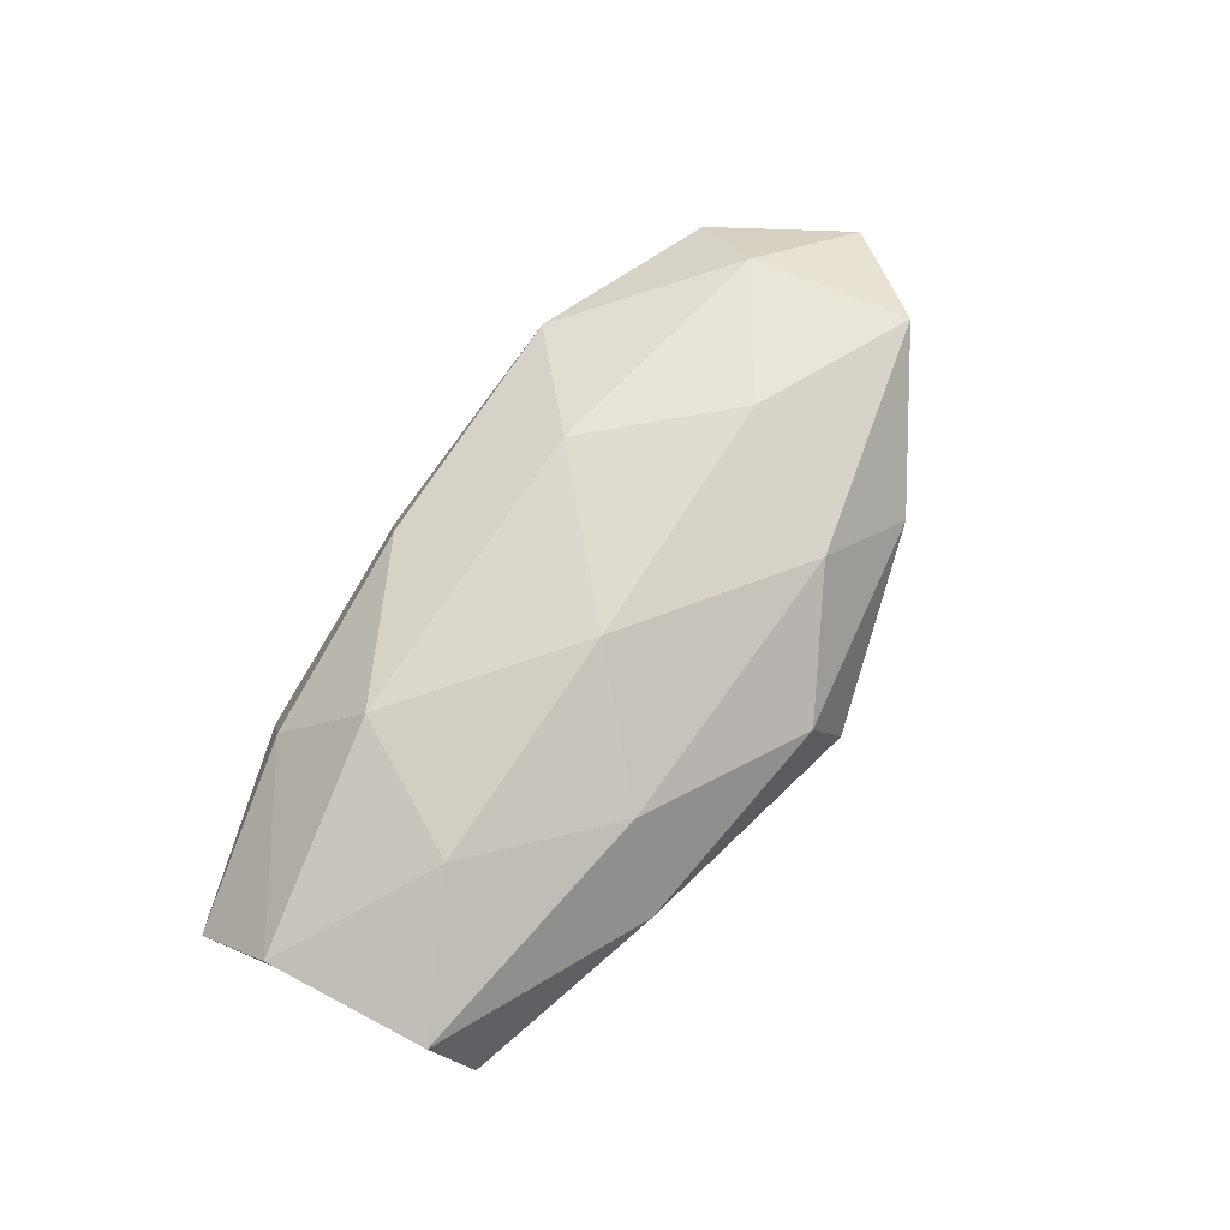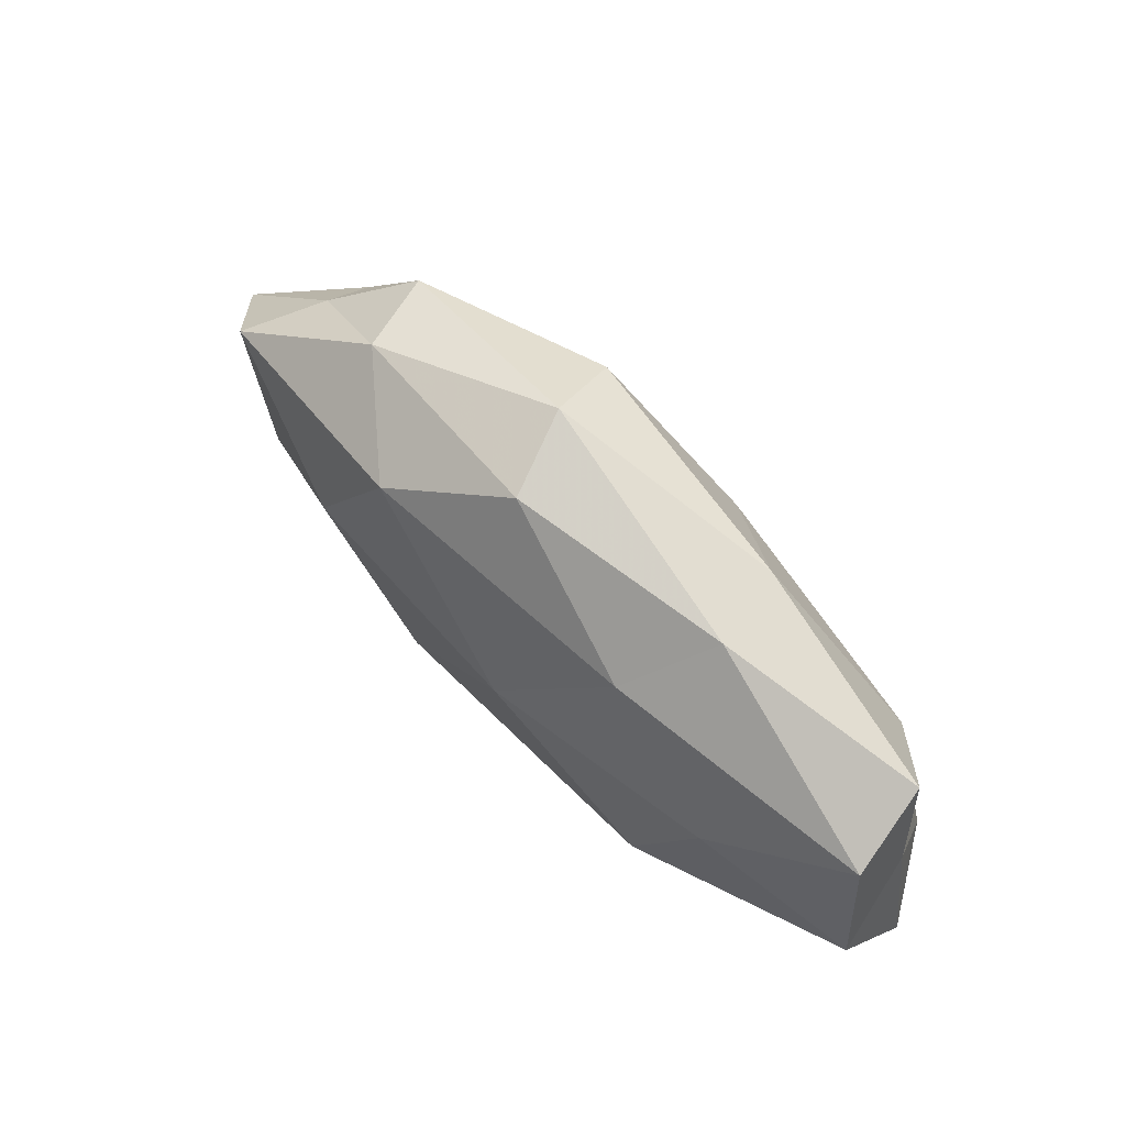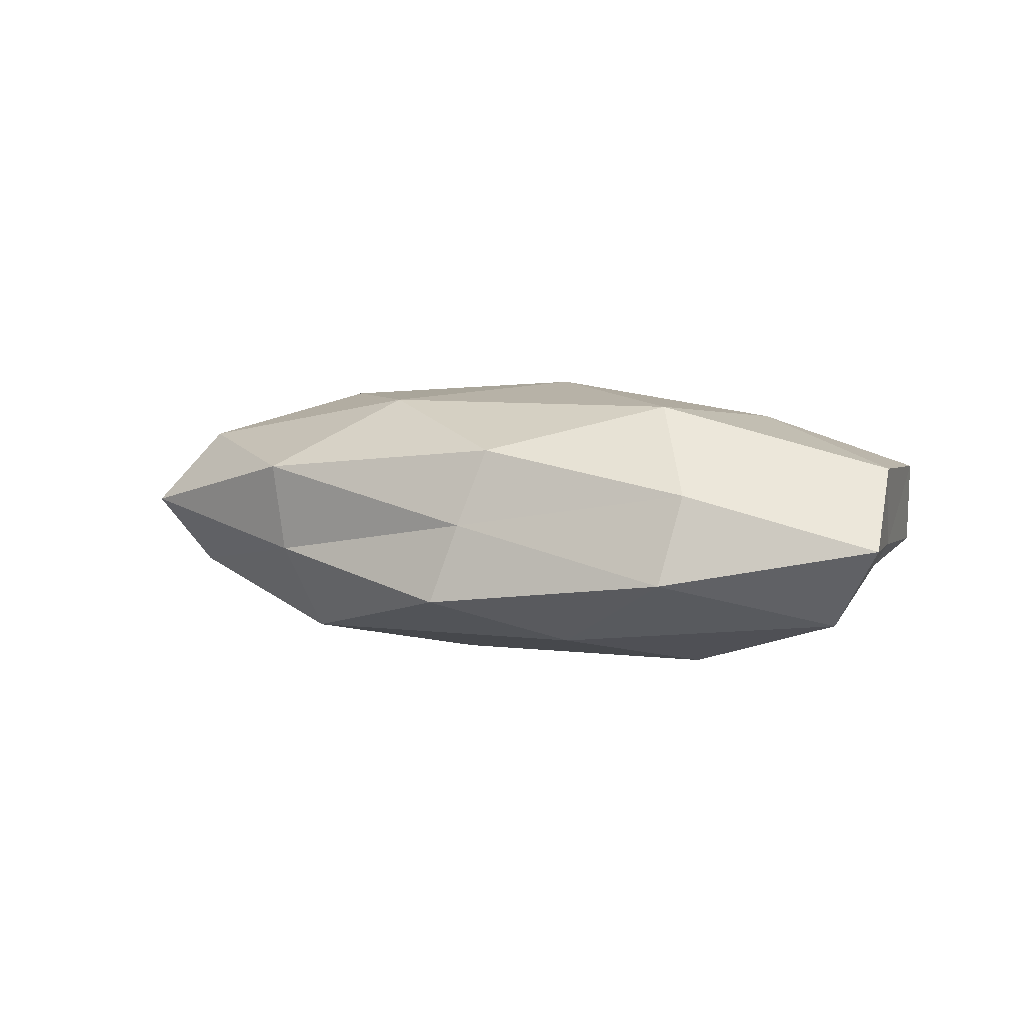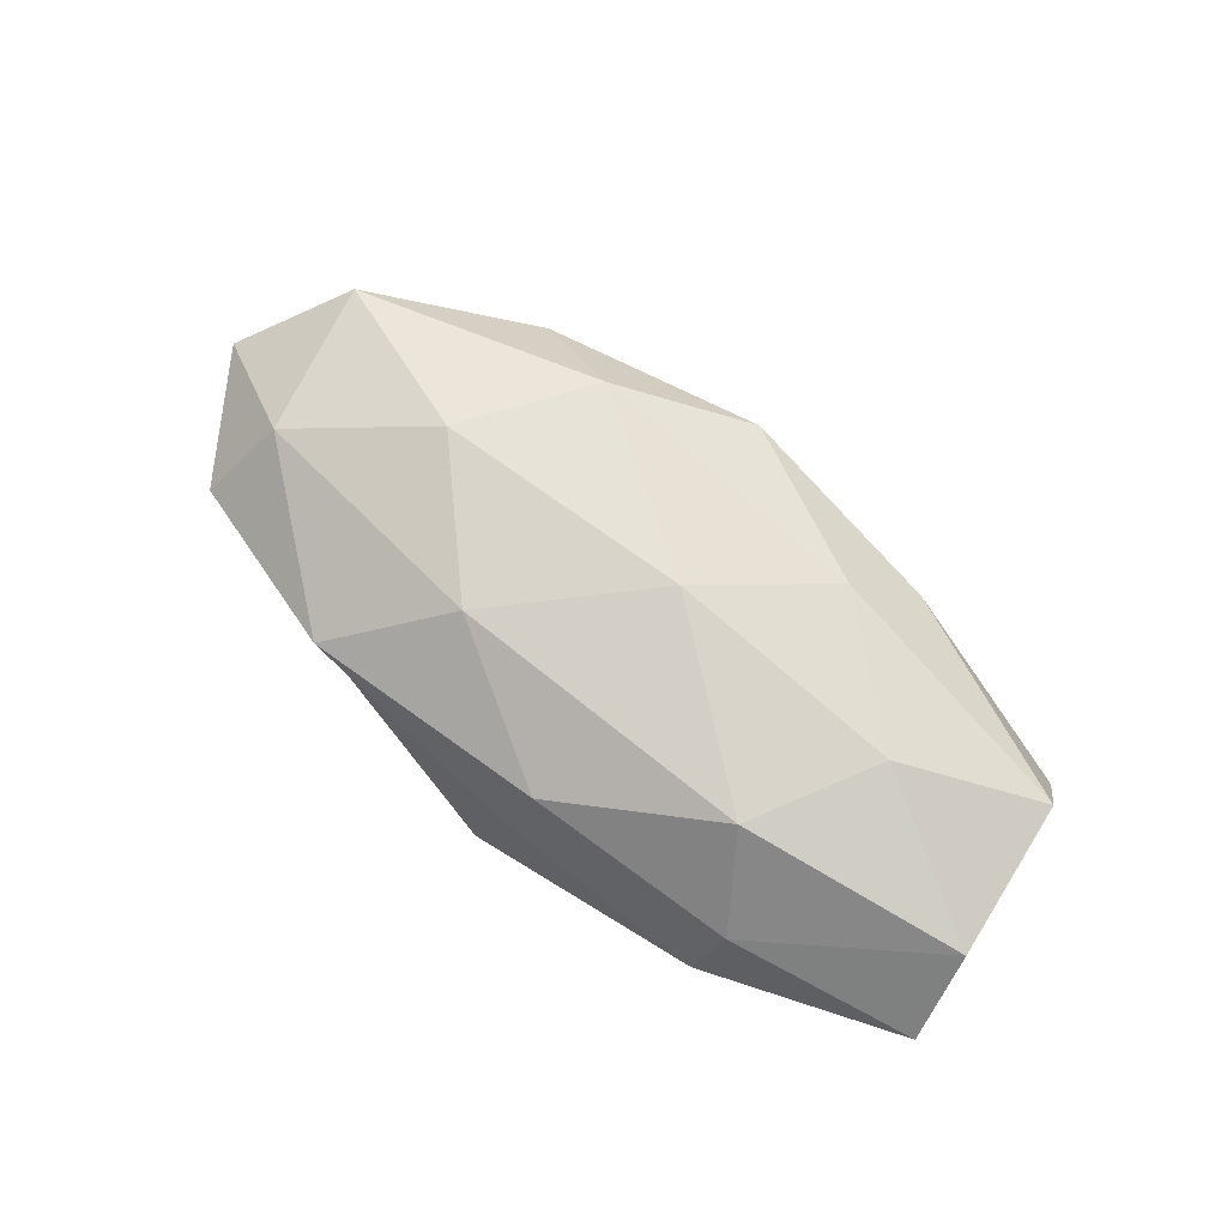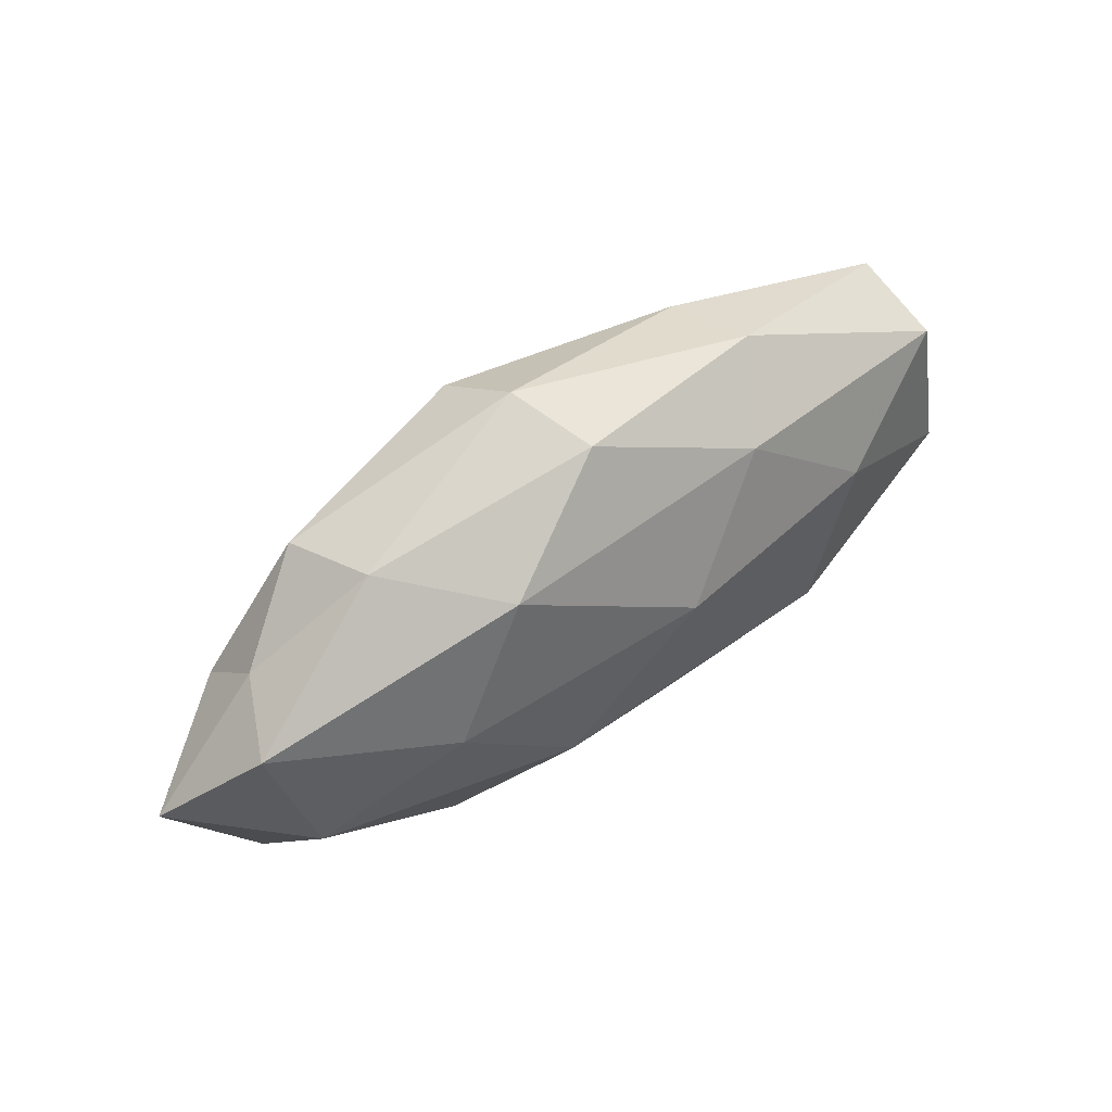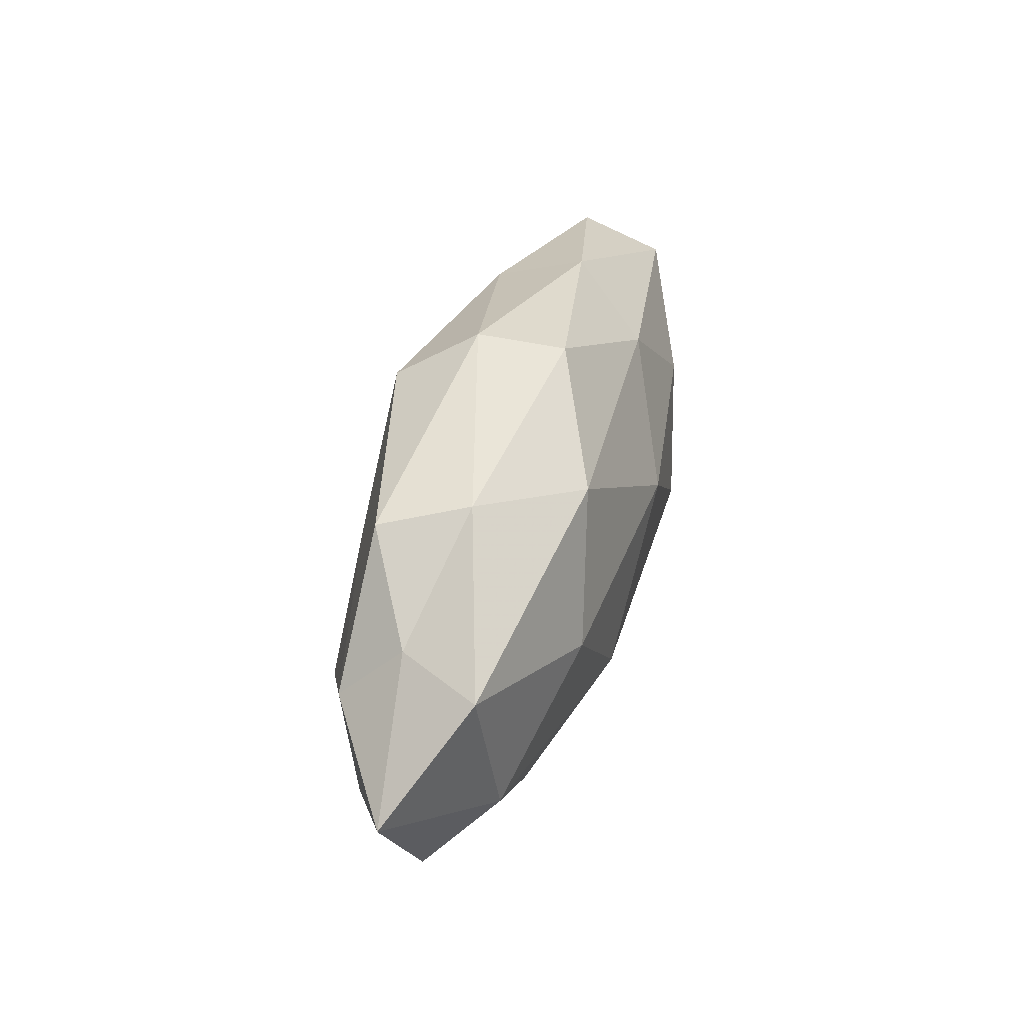
<metadata>
{"format":"obj","ext":"obj","renderer":"f3d","projection":"perspective","resolution":1024,"background":"white","views":[{"elev":74.4,"azim":125.1,"up":"+Z"},{"elev":65.1,"azim":44.9,"up":"+Y"},{"elev":7.4,"azim":27.2,"up":"+Z"},{"elev":74.0,"azim":39.9,"up":"+Z"},{"elev":51.9,"azim":-37.7,"up":"+Y"},{"elev":36.7,"azim":-74.7,"up":"+Y"}]}
</metadata>
<code>
v 0.0004198 -0.02755 -0.007757
v -0.03286 -0.004524 -0.01427
v -0.01267 -0.01239 0.01577
v 0.02899 -0.02372 -0.004155
v -0.04913 0.009944 0.008411
v 0.04856 0.01342 0.007567
v -0.04422 -0.008914 0.009761
v -0.05873 -0.0022 -5.853e-05
v 0.01669 0.01763 0.01172
v 0.02302 0.02449 0.002362
v -0.003268 0.02738 0.006637
v 0.03959 0.008116 -0.01052
v 0.003728 0.004188 0.01771
v 0.02448 -0.01153 0.01601
v -0.006791 0.02988 -0.003282
v 0.05111 -0.005799 0.009125
v 0.005525 -0.02245 0.01075
v -0.02471 -0.02426 0.007511
v -0.01838 0.01819 0.01333
v 0.03056 -0.02023 0.006275
v -0.03399 0.02017 -0.007592
v 0.02605 -0.00301 -0.0171
v 0.05271 -0.01476 0.000385
v -0.02785 0.002471 0.01529
v -0.02075 -0.01928 -0.01374
v -0.02393 -0.02298 -0.003318
v -0.04423 0.01129 -0.001368
v 0.04636 -0.01039 -0.00961
v 0.04716 0.01798 -0.002541
v 0.0322 0.004387 0.01403
v 0.009187 0.01126 -0.01601
v -0.009007 0.0241 -0.01301
v -0.04558 0.004477 -0.008765
v -0.006283 -0.004385 -0.01791
v 0.02047 0.02237 -0.008209
v -0.04792 -0.01763 0.00127
v -0.02199 0.008773 -0.01379
v 0.003077 -0.02537 0.001652
v 0.01392 -0.01685 -0.01318
v -0.03051 0.02228 0.002814
v 0.04917 0.001534 -0.001067
v -0.04408 -0.01186 -0.007561
f 5 8 7
f 9 6 10
f 11 9 10
f 13 3 14
f 11 10 15
f 14 3 17
f 18 3 7
f 18 17 3
f 11 19 9
f 19 13 9
f 20 16 14
f 17 20 14
f 4 23 20
f 20 23 16
f 7 3 24
f 24 5 7
f 13 24 3
f 19 5 24
f 19 24 13
f 1 26 25
f 5 27 8
f 28 22 12
f 4 28 23
f 10 6 29
f 9 30 6
f 9 13 30
f 30 13 14
f 6 30 16
f 14 16 30
f 31 12 22
f 15 32 21
f 33 8 27
f 27 21 33
f 25 2 34
f 22 34 31
f 10 35 15
f 10 29 35
f 35 29 12
f 35 12 31
f 15 35 32
f 32 35 31
f 7 8 36
f 36 18 7
f 26 18 36
f 21 32 37
f 31 37 32
f 33 37 2
f 21 37 33
f 34 2 37
f 34 37 31
f 1 4 38
f 38 17 18
f 4 20 38
f 38 20 17
f 1 38 26
f 38 18 26
f 1 39 4
f 1 25 39
f 39 28 4
f 39 22 28
f 39 34 22
f 25 34 39
f 11 15 40
f 40 5 19
f 11 40 19
f 15 21 40
f 40 27 5
f 40 21 27
f 6 16 41
f 41 16 23
f 28 12 41
f 23 28 41
f 29 6 41
f 41 12 29
f 25 42 2
f 26 42 25
f 2 42 33
f 42 8 33
f 42 36 8
f 26 36 42

</code>
